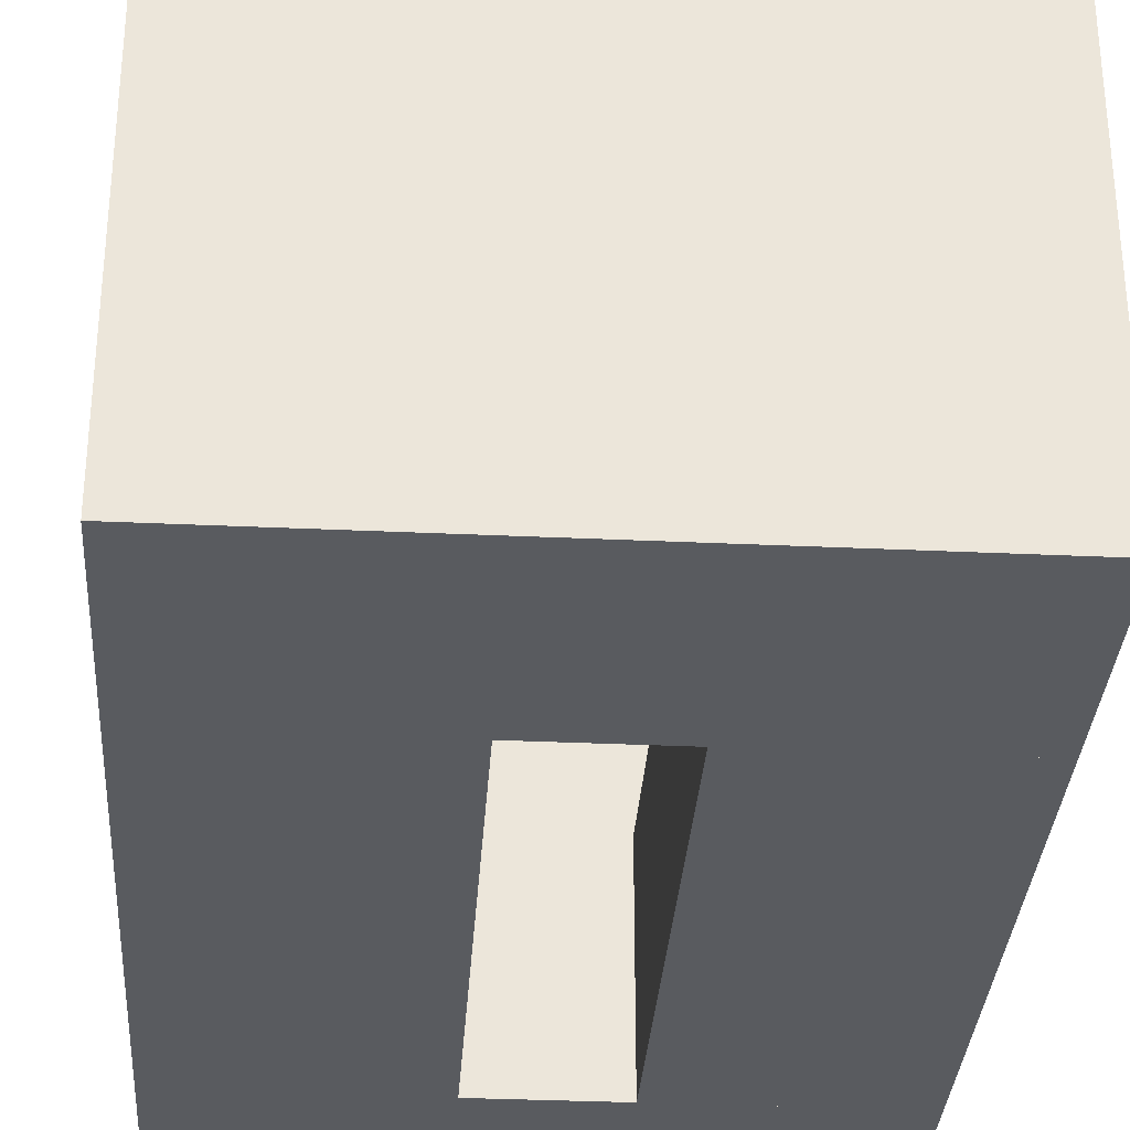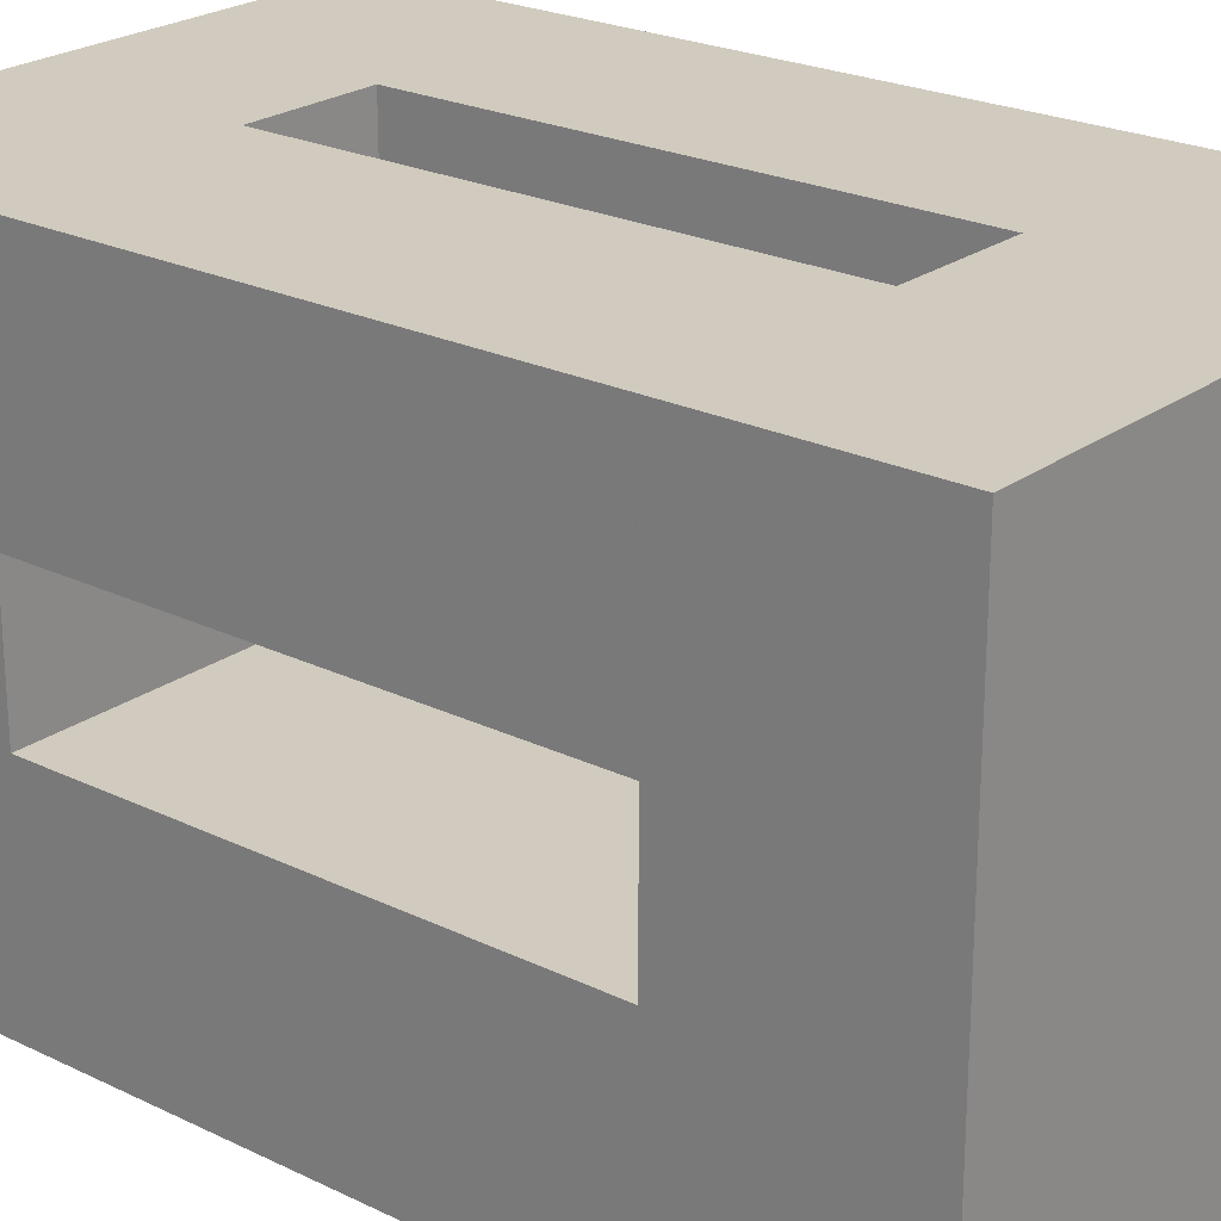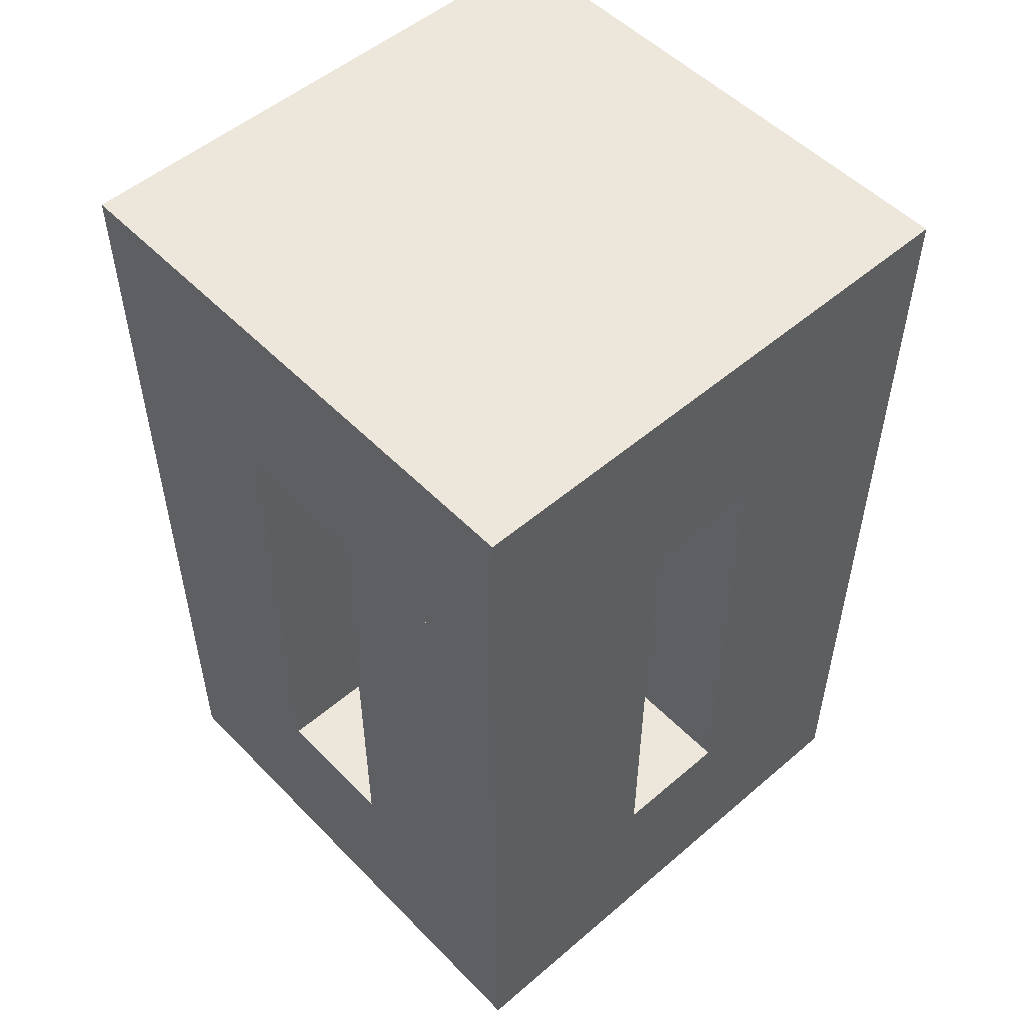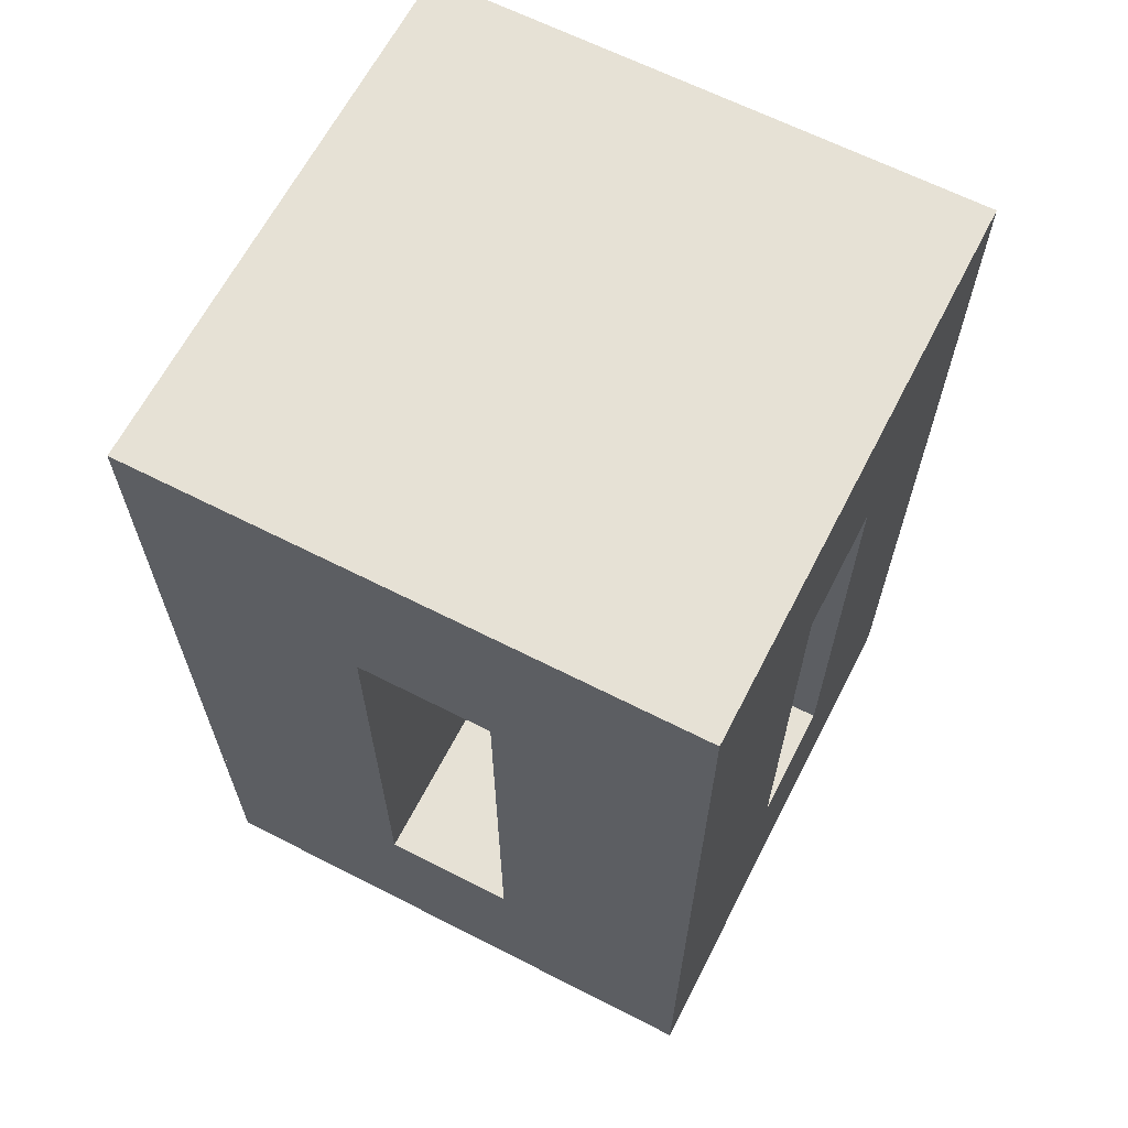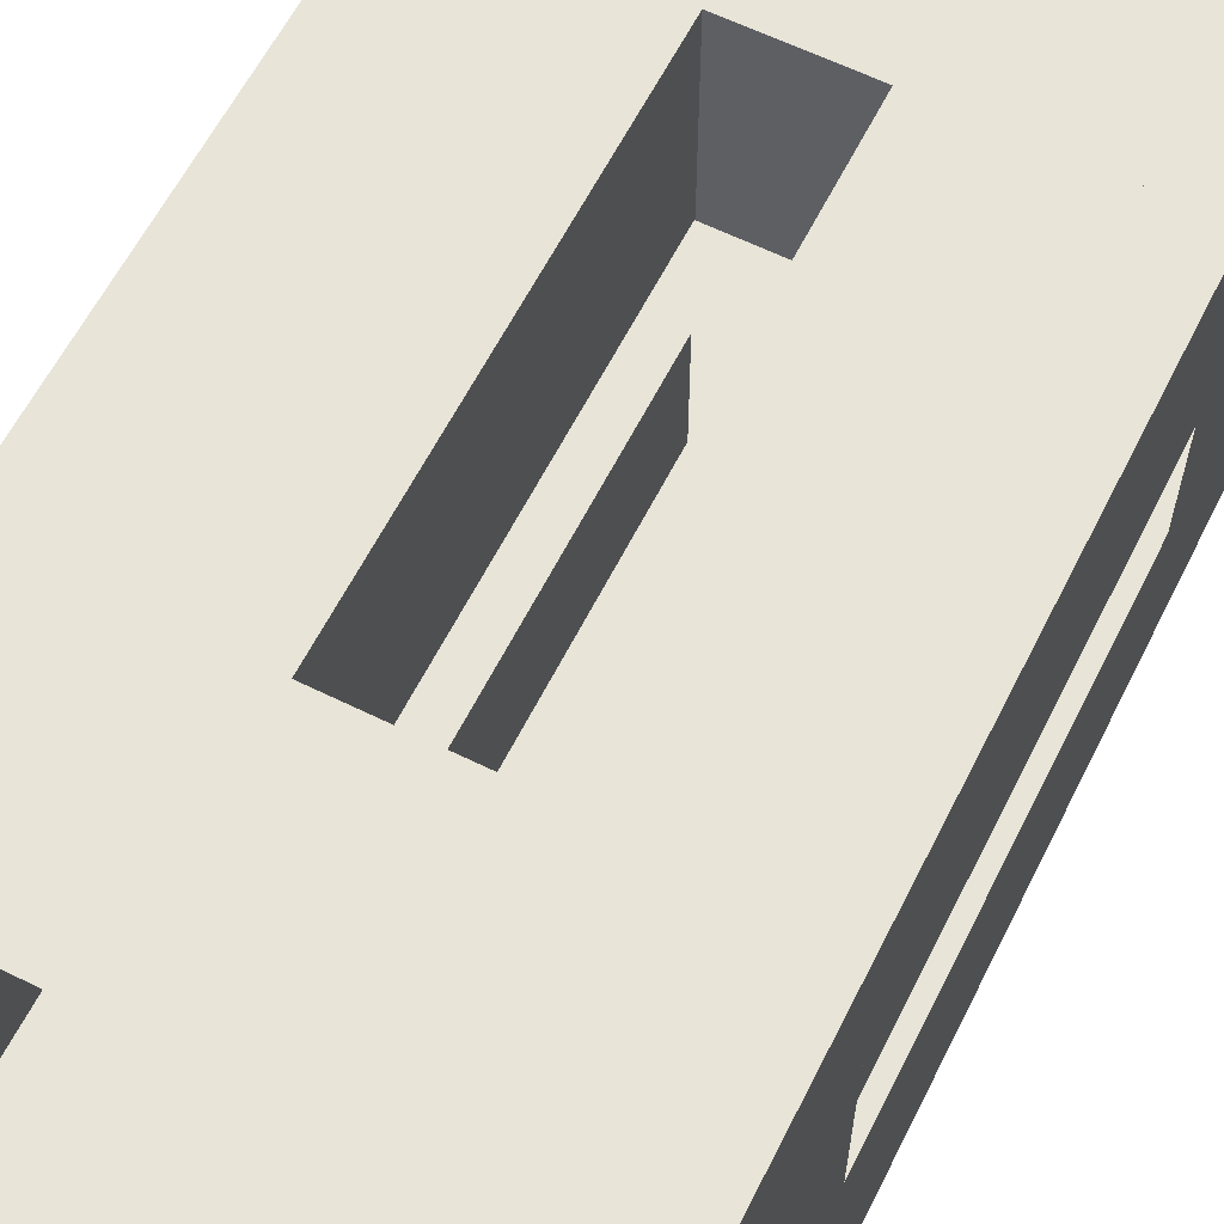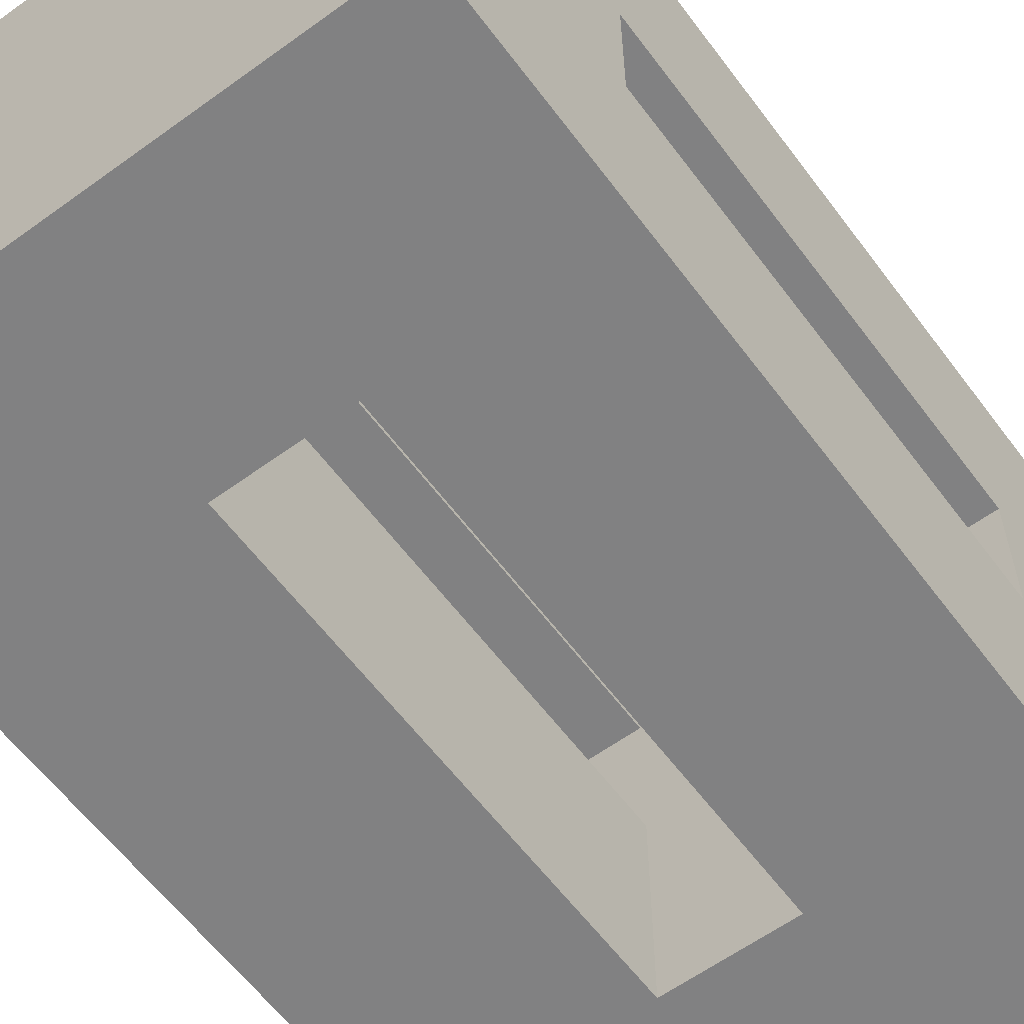
<metadata>
{"format":"obj","ext":"obj","renderer":"f3d","projection":"perspective","resolution":1024,"background":"white","views":[{"elev":-32.6,"azim":176.3,"up":"+Z"},{"elev":23.3,"azim":129.4,"up":"+Z"},{"elev":52.3,"azim":-42.6,"up":"+Y"},{"elev":64.6,"azim":117.2,"up":"+Y"},{"elev":61.4,"azim":26.7,"up":"+Z"},{"elev":-60.4,"azim":-143.4,"up":"+Z"}]}
</metadata>
<code>
g default
v -5.02 0.2291 -0.3
v -4.42 0.2291 -0.3
v -4.42 0.2291 0.3
v -5.02 0.2291 0.3
v -5.02 0 0.3
v -4.42 0 0.3
v -5.02 0 -0.3
v -4.42 0 -0.3
v -4.658 0.2291 0.3
v -4.658 0.2291 -0.3
v -4.79 0.2291 0.3
v -4.79 0.2291 -0.3
v -5.02 0.2291 -0.07617
v -4.42 0.2291 -0.07617
v -4.658 0.2291 -0.07617
v -4.79 0.2291 -0.07617
v -5.02 0.2291 0.06813
v -4.42 0.2291 0.06813
v -4.658 0.2291 0.06813
v -4.79 0.2291 0.06813
v -5.02 0.7633 0.3
v -4.79 0.7633 0.3
v -4.79 0.7633 0.06813
v -5.02 0.7633 0.06813
v -4.658 0.7633 -0.07617
v -4.658 0.7633 -0.3
v -4.42 0.7633 -0.07617
v -4.42 0.7633 -0.3
v -4.79 0.7633 -0.07617
v -5.02 0.7633 -0.07617
v -4.79 0.7633 -0.3
v -5.02 0.7633 -0.3
v -4.658 0.7633 0.06813
v -4.42 0.7633 0.06813
v -4.658 0.7633 0.3
v -4.42 0.7633 0.3
v -5.02 0.9924 -0.3
v -4.42 0.9924 -0.3
v -4.42 0.9924 0.3
v -5.02 0.9924 0.3
v -5.02 0.7633 0.3
v -4.42 0.7633 0.3
v -5.02 0.7633 -0.3
v -4.42 0.7633 -0.3
g polySurface10
f 1 2 3 4
f 5 6 3 9 11 4
f 21 22 23 24
f 1 12 10 2 8 7
f 6 8 2 14 18 3
f 7 5 4 17 13 1
f 26 25 27 28
f 30 29 31 32
f 34 33 35 36
f 4 11 22 21
f 11 20 23 22
f 20 17 24 23
f 17 4 21 24
f 10 15 25 26
f 15 14 27 25
f 14 2 28 27
f 2 10 26 28
f 13 16 29 30
f 16 12 31 29
f 12 1 32 31
f 1 13 30 32
f 18 19 33 34
f 19 9 35 33
f 9 3 36 35
f 3 18 34 36
f 37 38 39 40
f 41 42 39 40
f 37 38 44 43
f 42 44 38 39
f 43 41 40 37

</code>
